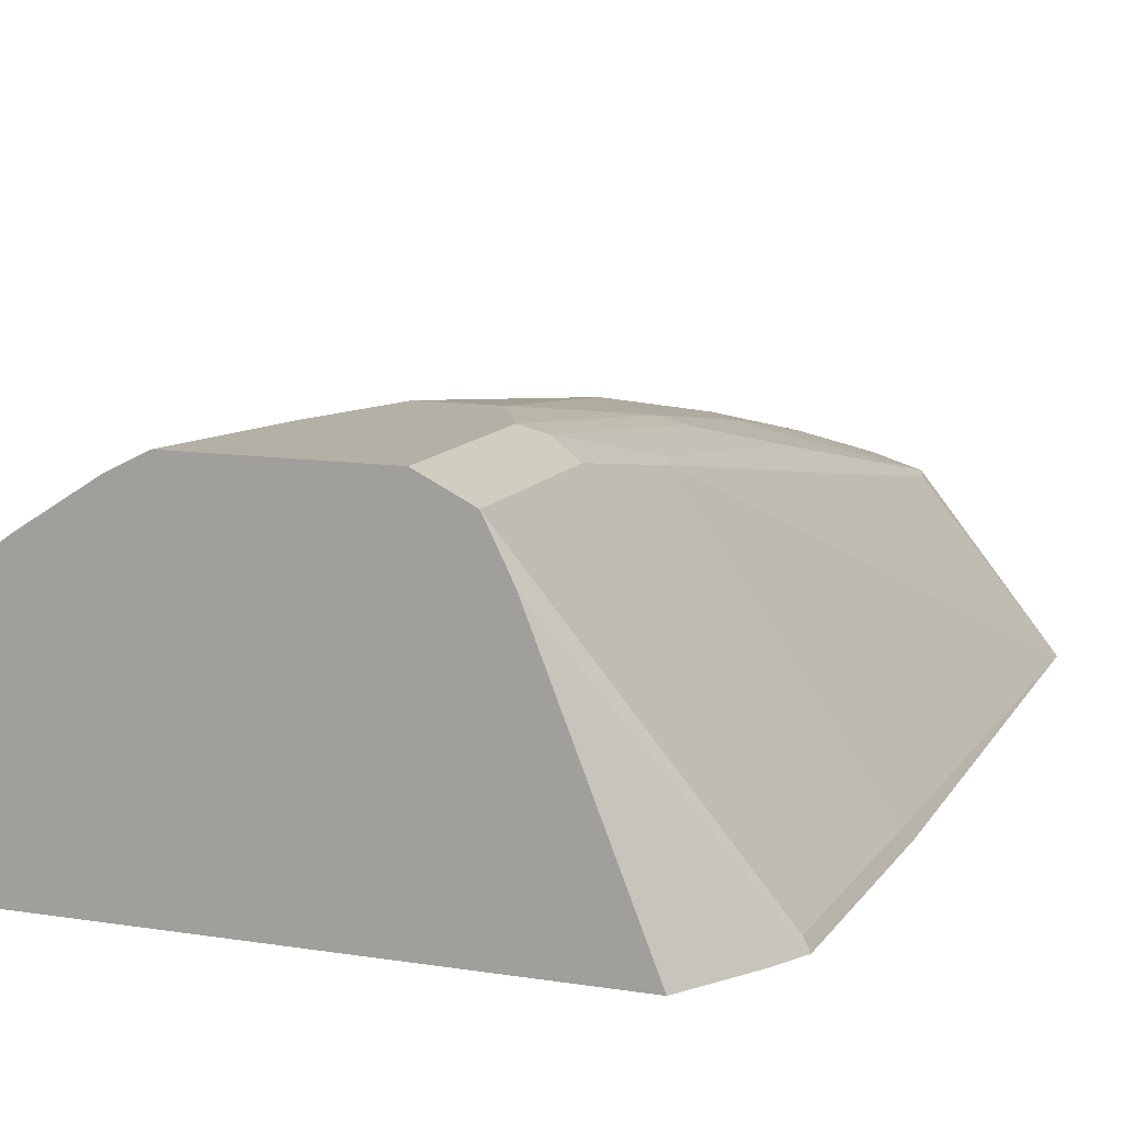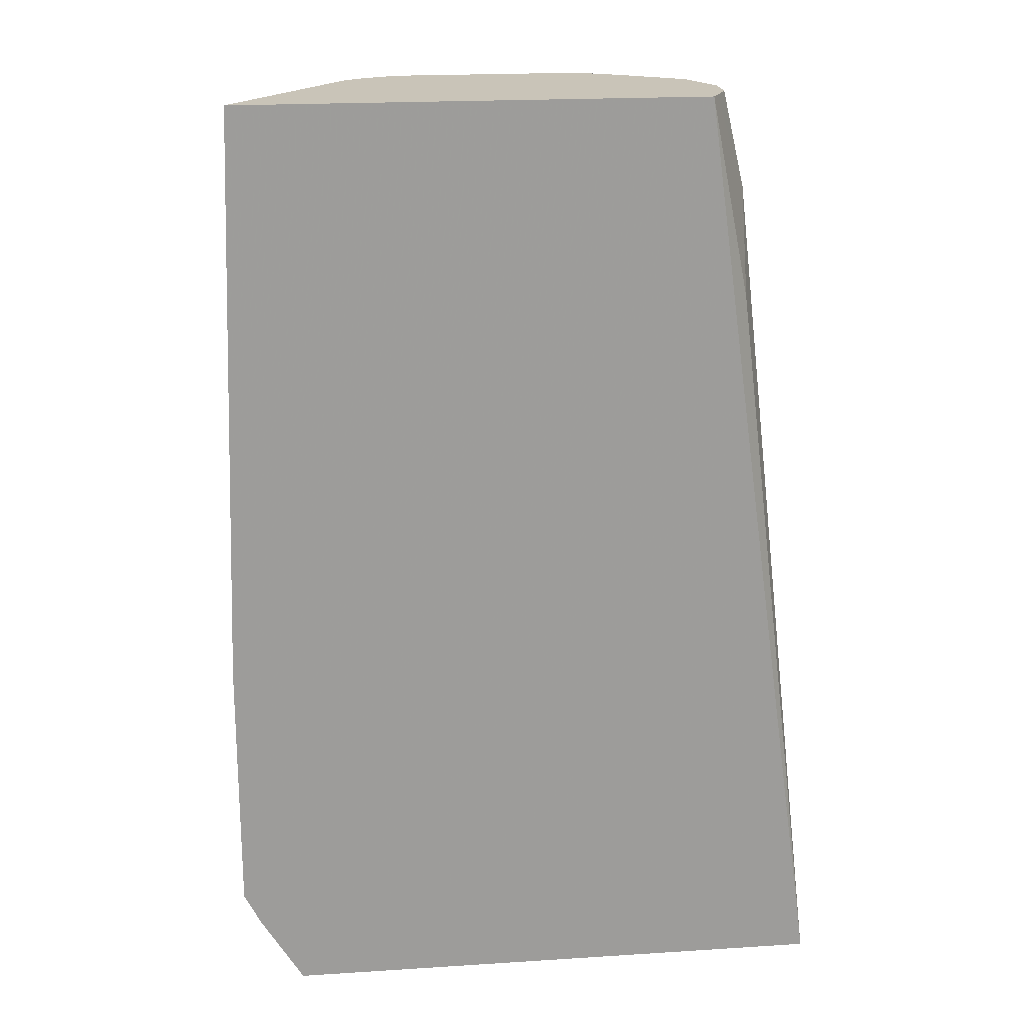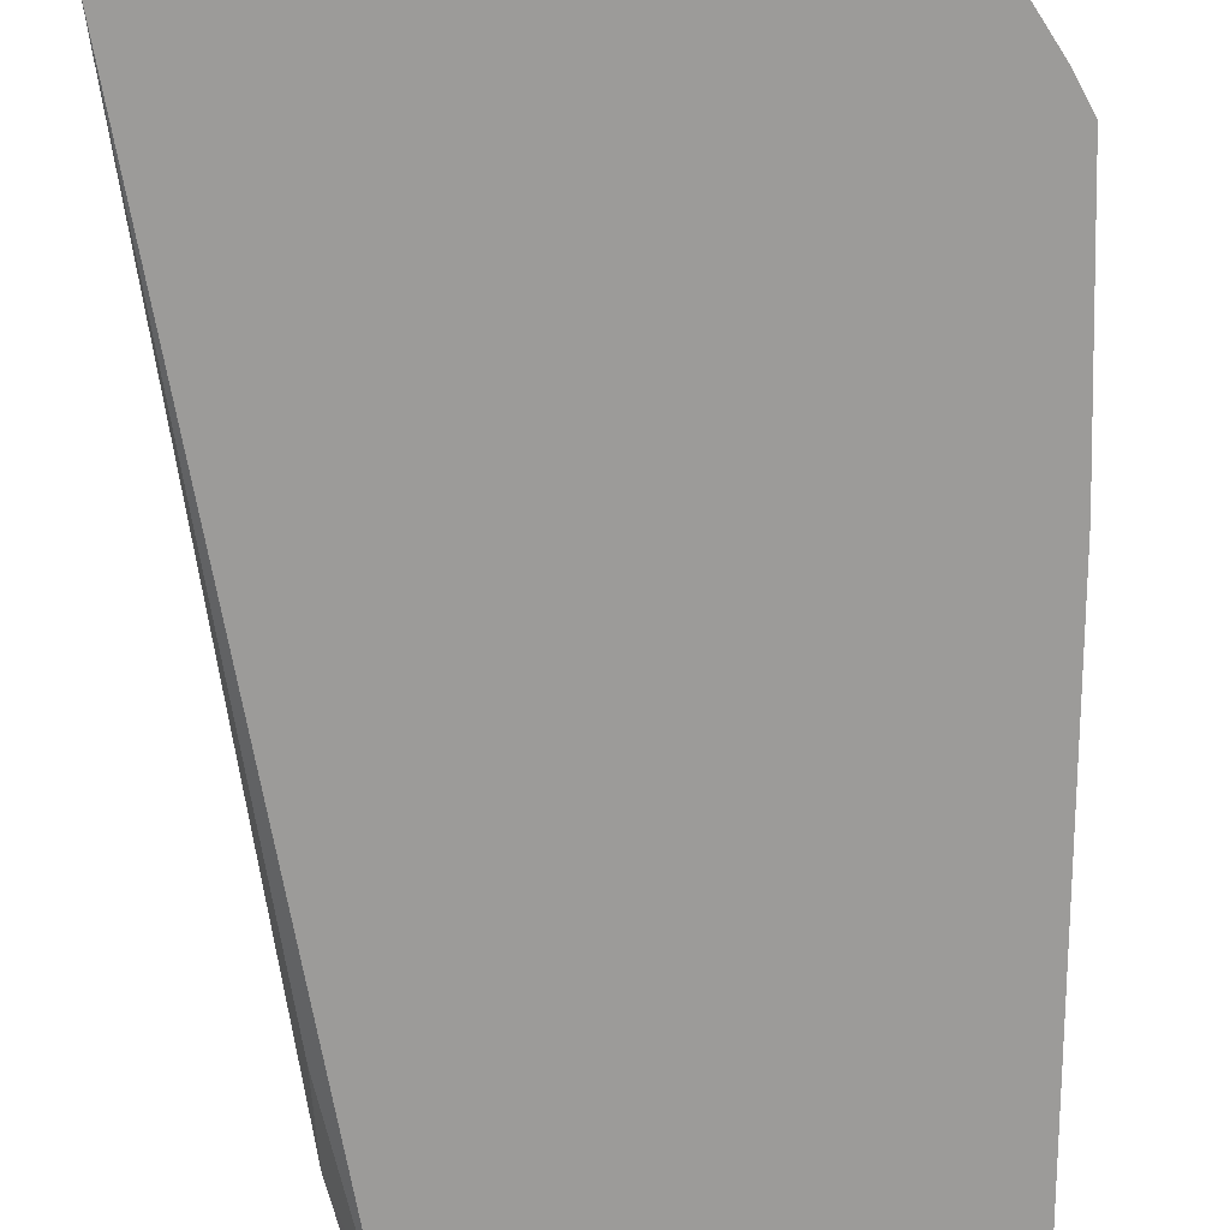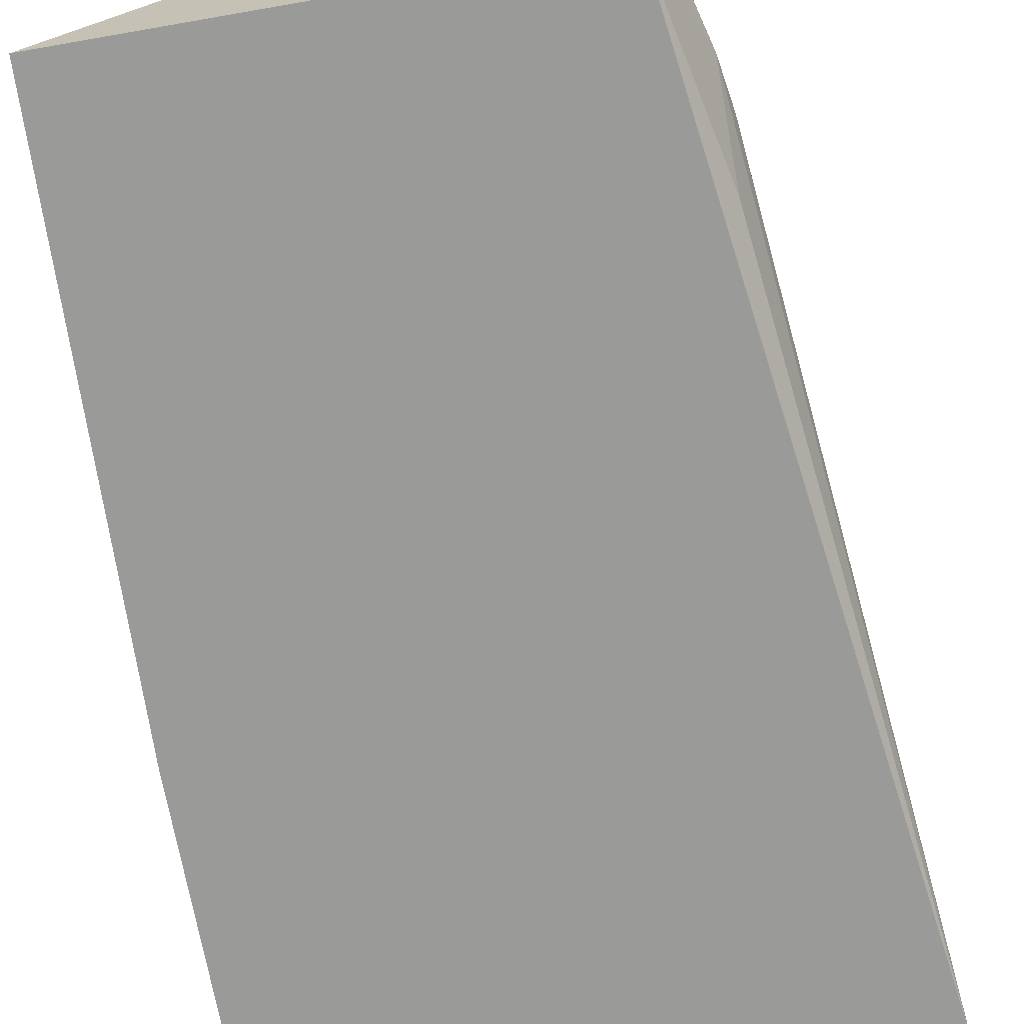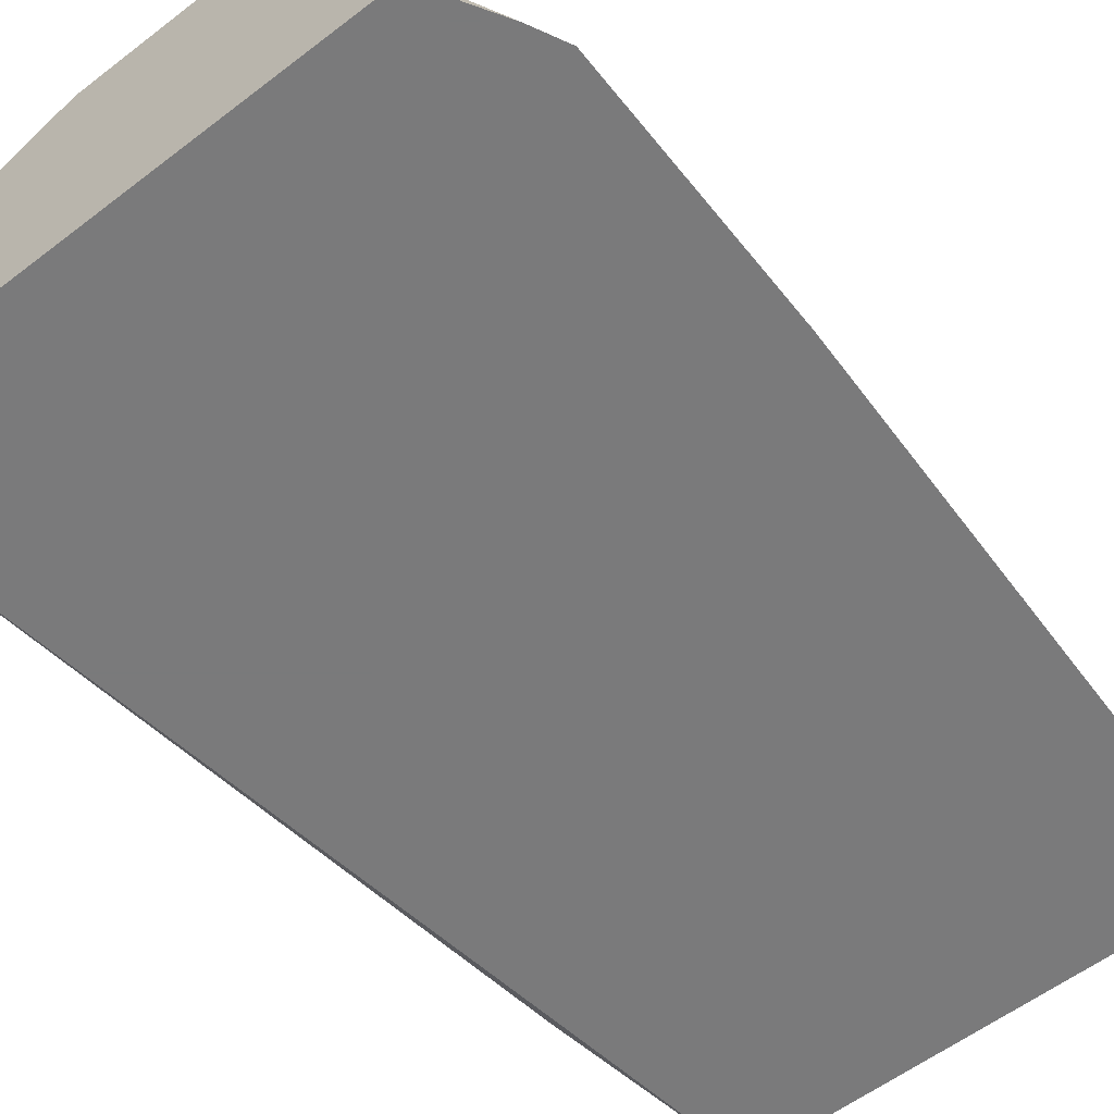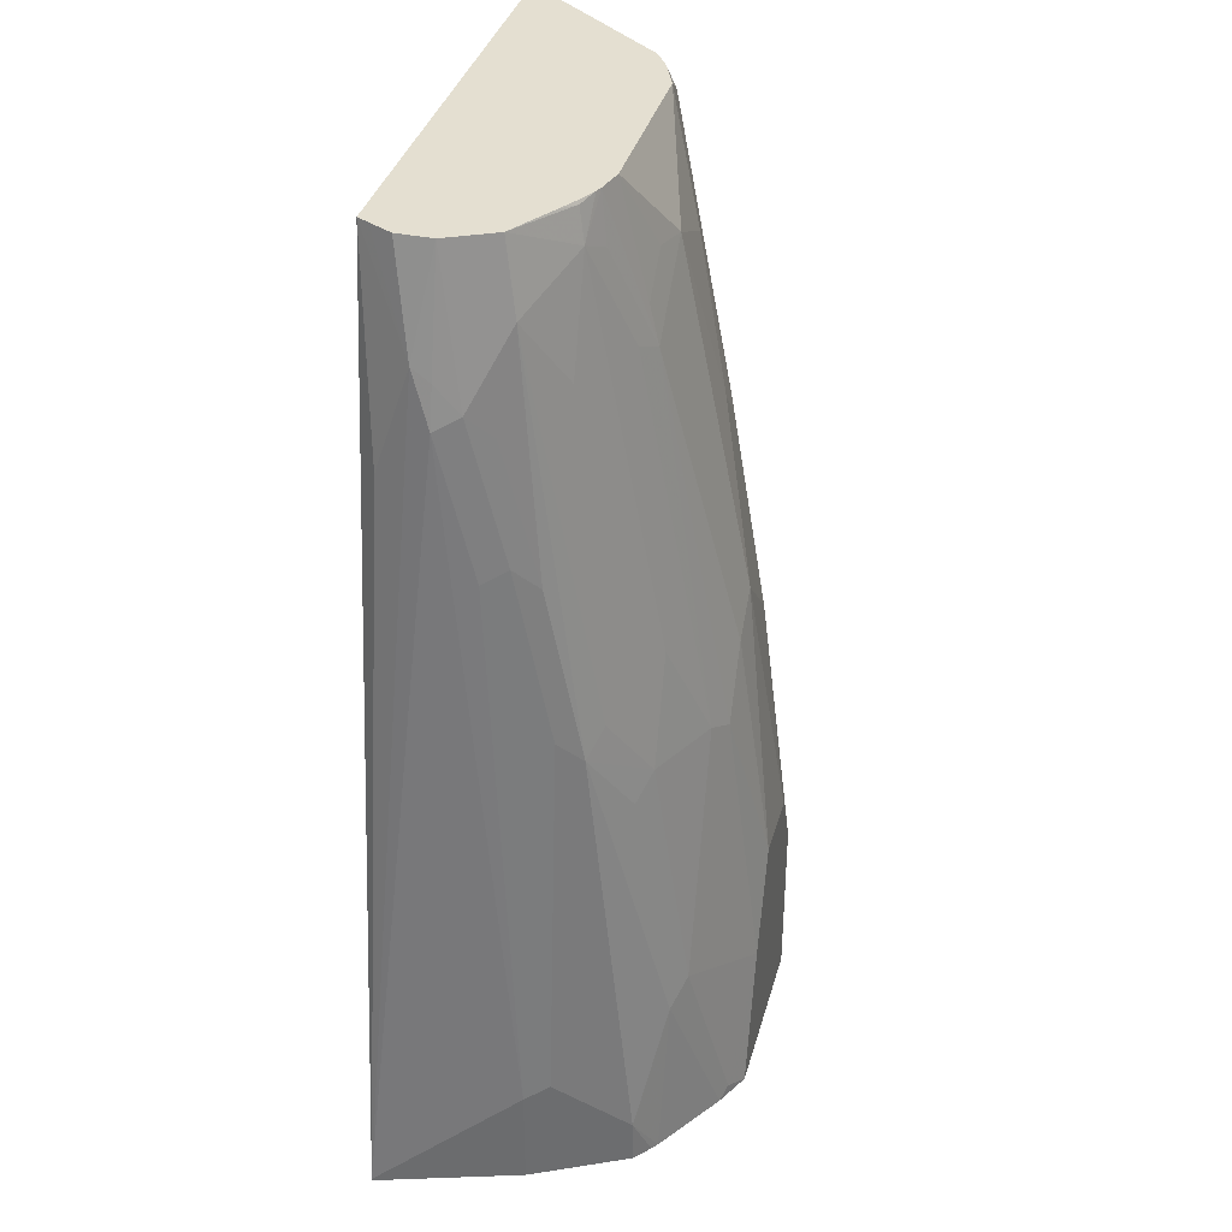
<metadata>
{"format":"obj","ext":"obj","renderer":"f3d","projection":"perspective","resolution":1024,"background":"white","views":[{"elev":11.7,"azim":20.9,"up":"+Z"},{"elev":20.1,"azim":173.3,"up":"+Y"},{"elev":-69.8,"azim":1.9,"up":"+Z"},{"elev":-69.2,"azim":-170.1,"up":"+Z"},{"elev":-58.1,"azim":38.3,"up":"+Z"},{"elev":36.6,"azim":-74.9,"up":"+Y"}]}
</metadata>
<code>
v 0.1662 -0.5381 0.09797
v 0.163 -0.5477 0.1043
v 0.1662 -0.6846 0.09797
v 0.1557 -0.2085 0.09797
v 0.07172 -0.5672 0.2478
v 0.06519 -0.6455 0.2608
v 0.163 -0.6846 0.1043
v 0.06519 -0.7432 0.2608
v 0.07172 -0.7432 0.2478
v 0.07822 -0.7432 0.2347
v 0.1566 -0.7037 0.09797
v -0.1076 -0.2085 0.09797
v 0.08956 -0.2085 0.1802
v 0.08803 -0.225 0.1907
v 0.09126 -0.2348 0.1891
v 0.06846 -0.5575 0.2494
v 0.06846 -0.401 0.2298
v 0.05216 -0.6455 0.2673
v 0.04889 -0.6357 0.269
v 0.05216 -0.7432 0.2673
v 0.1326 -0.7432 0.09797
v 0.1562 -0.7044 0.09797
v -0.132 -0.3228 0.1076
v -0.132 -0.2641 0.1272
v -0.1108 -0.2085 0.1043
v -0.1815 -0.7421 0.09797
v 0.08044 -0.2085 0.1863
v 0.07601 -0.2085 0.1885
v 0.05866 -0.2085 0.1956
v 0.04889 -0.2641 0.2103
v 0.04889 -0.3619 0.2298
v 0.04889 -0.4792 0.2494
v 0.03909 -0.6455 0.2738
v 0.03909 -0.7432 0.2738
v -0.1815 -0.7432 0.09797
v -0.1369 -0.2935 0.1369
v -0.132 -0.2714 0.1369
v -0.1173 -0.2085 0.1369
v -0.1173 -0.2085 0.1174
v -0.1151 -0.2085 0.1129
v -0.1565 -0.6846 0.1761
v -0.03911 -0.2085 0.1956
v -1.022e-05 -0.2543 0.2152
v 0.03909 -0.2739 0.2152
v 0.03909 -0.3717 0.2347
v 0.03909 -0.489 0.2543
v 0.01956 -0.6064 0.2738
v -0.05854 -0.7432 0.2738
v -0.1565 -0.7432 0.1761
v -0.1369 -0.3717 0.1565
v -0.1304 -0.2869 0.15
v -0.1108 -0.2085 0.15
v -0.1434 -0.6911 0.2021
v -0.1499 -0.6781 0.1891
v -0.1369 -0.4695 0.1761
v -0.05385 -0.2085 0.1919
v -0.03911 -0.2714 0.2103
v -0.01954 -0.2519 0.2103
v -0.03911 -0.2935 0.2152
v -1.022e-05 -0.45 0.2543
v 0.01956 -0.3521 0.2347
v -0.01954 -0.6064 0.2738
v -0.05868 -0.7432 0.2738
v -0.03911 -0.6651 0.2738
v -0.1434 -0.7432 0.2021
v -0.1304 -0.3652 0.1695
v -0.1239 -0.2999 0.163
v -0.1108 -0.2478 0.1695
v -0.1043 -0.2085 0.163
v -0.1304 -0.7172 0.2282
v -0.1239 -0.476 0.2021
v -0.1304 -0.463 0.1891
v -0.05752 -0.2085 0.1904
v -0.07171 -0.2282 0.1891
v -0.05868 -0.2348 0.1956
v -0.01954 -0.4695 0.2543
v -0.05214 -0.2869 0.2086
v -0.05214 -0.502 0.2478
v -0.03911 -0.5086 0.2543
v -0.05892 -0.7432 0.2737
v -0.05214 -0.6585 0.2673
v -0.07171 -0.7368 0.2673
v -0.1304 -0.7432 0.2282
v -0.1239 -0.3782 0.1826
v -0.09128 -0.2869 0.1891
v -0.1108 -0.463 0.2086
v -0.09128 -0.502 0.2282
v -0.06844 -0.2103 0.1858
v -0.07824 -0.2085 0.1789
v -0.1211 -0.7432 0.2363
v -0.1173 -0.7432 0.239
v -0.1043 -0.652 0.2413
v -0.1043 -0.5151 0.2217
v -0.06773 -0.2085 0.1851
v -0.07171 -0.4434 0.2282
v -0.09128 -0.639 0.2478
v -0.07171 -0.7432 0.2673
v -0.07811 -0.7432 0.2641
v -0.1139 -0.7432 0.2413
f 50 55 66
f 51 68 52
f 50 66 51
f 51 66 84
f 48 64 63
f 51 84 67
f 47 60 62
f 51 67 68
f 52 68 69
f 54 71 72
f 53 83 70
f 53 70 71
f 53 71 54
f 55 72 66
f 56 73 74
f 56 74 75
f 56 75 59
f 46 60 47
f 56 59 57
f 59 76 60
f 53 65 83
f 46 61 60
f 41 65 53
f 44 61 45
f 33 64 48
f 59 75 74
f 33 48 34
f 36 50 51
f 36 51 37
f 36 41 50
f 37 51 38
f 38 51 52
f 41 49 65
f 41 53 54
f 41 54 72
f 41 72 55
f 41 55 50
f 42 56 57
f 42 57 58
f 42 58 43
f 43 58 57
f 43 57 59
f 43 59 60
f 43 60 61
f 43 61 44
f 45 61 46
f 59 74 77
f 74 87 95
f 59 78 79
f 71 93 87
f 71 87 86
f 73 94 88
f 73 88 74
f 74 85 87
f 74 95 78
f 74 78 77
f 78 87 96
f 78 96 81
f 78 95 87
f 80 82 97
f 81 96 82
f 82 92 98
f 82 98 97
f 82 96 92
f 87 93 96
f 88 94 89
f 91 99 92
f 92 99 98
f 92 96 93
f 33 62 64
f 71 92 93
f 59 77 78
f 70 92 71
f 70 90 91
f 59 79 76
f 60 76 62
f 62 79 64
f 62 76 79
f 63 64 80
f 64 81 82
f 64 82 80
f 64 79 78
f 64 78 81
f 66 72 71
f 66 71 84
f 67 84 68
f 68 85 74
f 68 74 69
f 68 84 71
f 68 71 86
f 68 86 87
f 68 87 85
f 69 88 89
f 69 74 88
f 70 83 90
f 70 91 92
f 33 47 62
f 24 36 37
f 31 46 32
f 4 89 94
f 4 94 73
f 4 73 56
f 4 56 42
f 4 42 29
f 4 29 28
f 4 28 27
f 4 27 13
f 4 13 14
f 4 69 89
f 4 14 15
f 5 16 6
f 5 15 14
f 5 14 17
f 5 17 16
f 6 18 20
f 6 20 8
f 6 16 19
f 6 19 18
f 8 20 34
f 4 15 5
f 4 52 69
f 4 38 52
f 4 40 39
f 33 46 47
f 1 2 7
f 1 7 3
f 1 3 11
f 1 11 22
f 1 22 21
f 1 21 35
f 1 35 26
f 1 26 12
f 1 12 4
f 1 4 2
f 2 4 5
f 2 5 6
f 2 6 8
f 2 8 7
f 3 7 8
f 3 8 9
f 3 9 10
f 3 10 11
f 4 12 25
f 4 25 40
f 8 34 48
f 8 48 63
f 4 39 38
f 8 80 97
f 18 33 34
f 18 34 20
f 18 19 33
f 19 32 46
f 19 46 33
f 23 26 24
f 24 37 38
f 24 38 39
f 24 40 25
f 17 31 32
f 24 26 36
f 26 49 41
f 26 41 36
f 29 42 43
f 29 43 44
f 29 44 30
f 30 44 45
f 30 45 31
f 8 63 80
f 31 45 46
f 26 35 49
f 16 32 19
f 24 39 40
f 8 49 35
f 8 98 99
f 16 17 32
f 8 99 91
f 8 91 90
f 8 90 83
f 8 83 65
f 8 65 49
f 8 35 21
f 8 21 10
f 10 21 22
f 8 10 9
f 10 22 11
f 12 23 24
f 12 24 25
f 12 26 23
f 13 27 14
f 14 27 28
f 14 28 29
f 14 29 30
f 14 30 31
f 14 31 17
f 8 97 98

</code>
